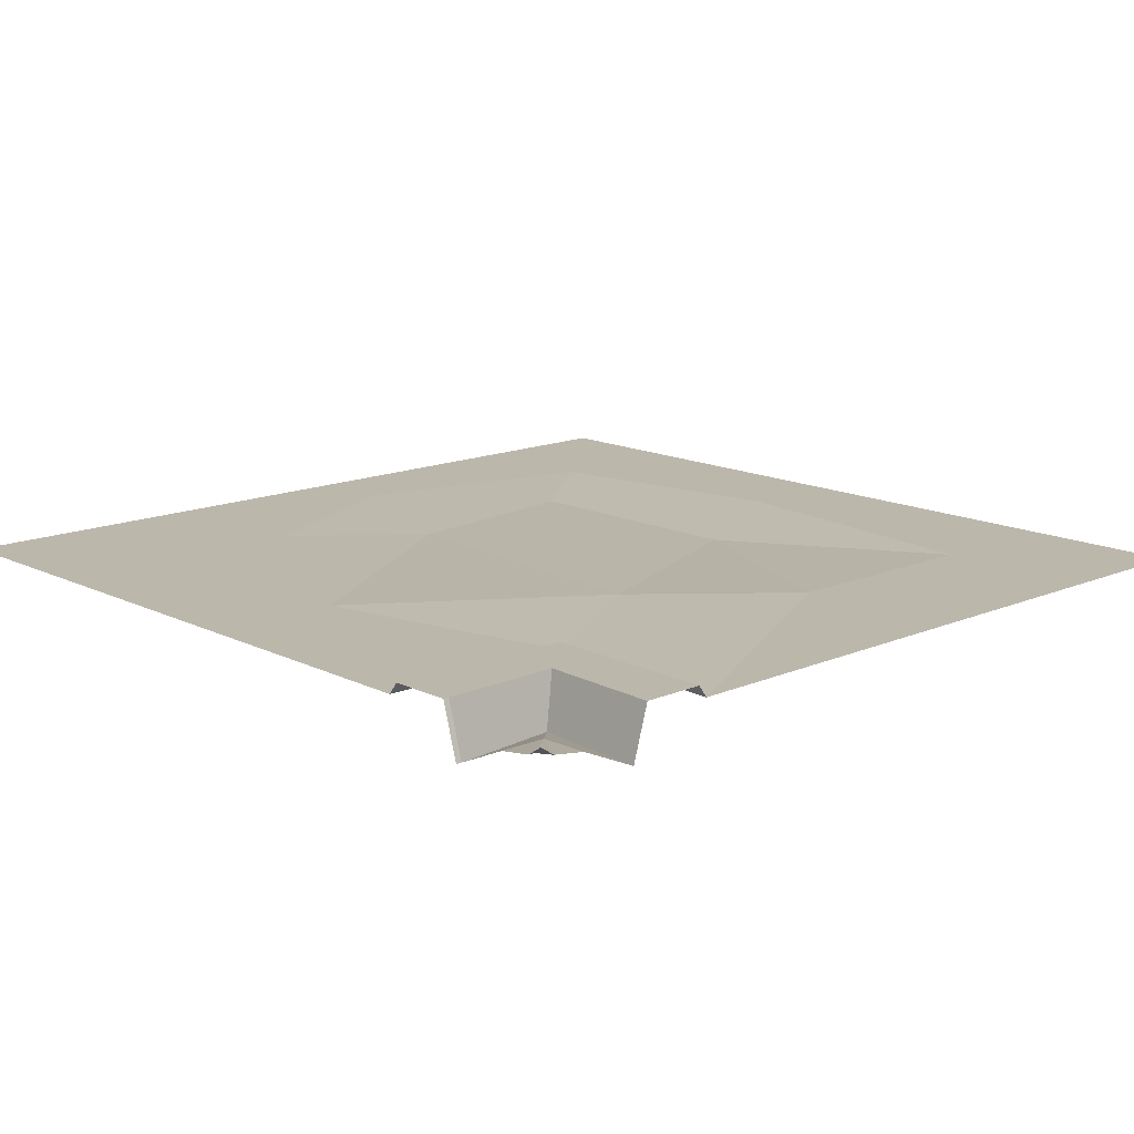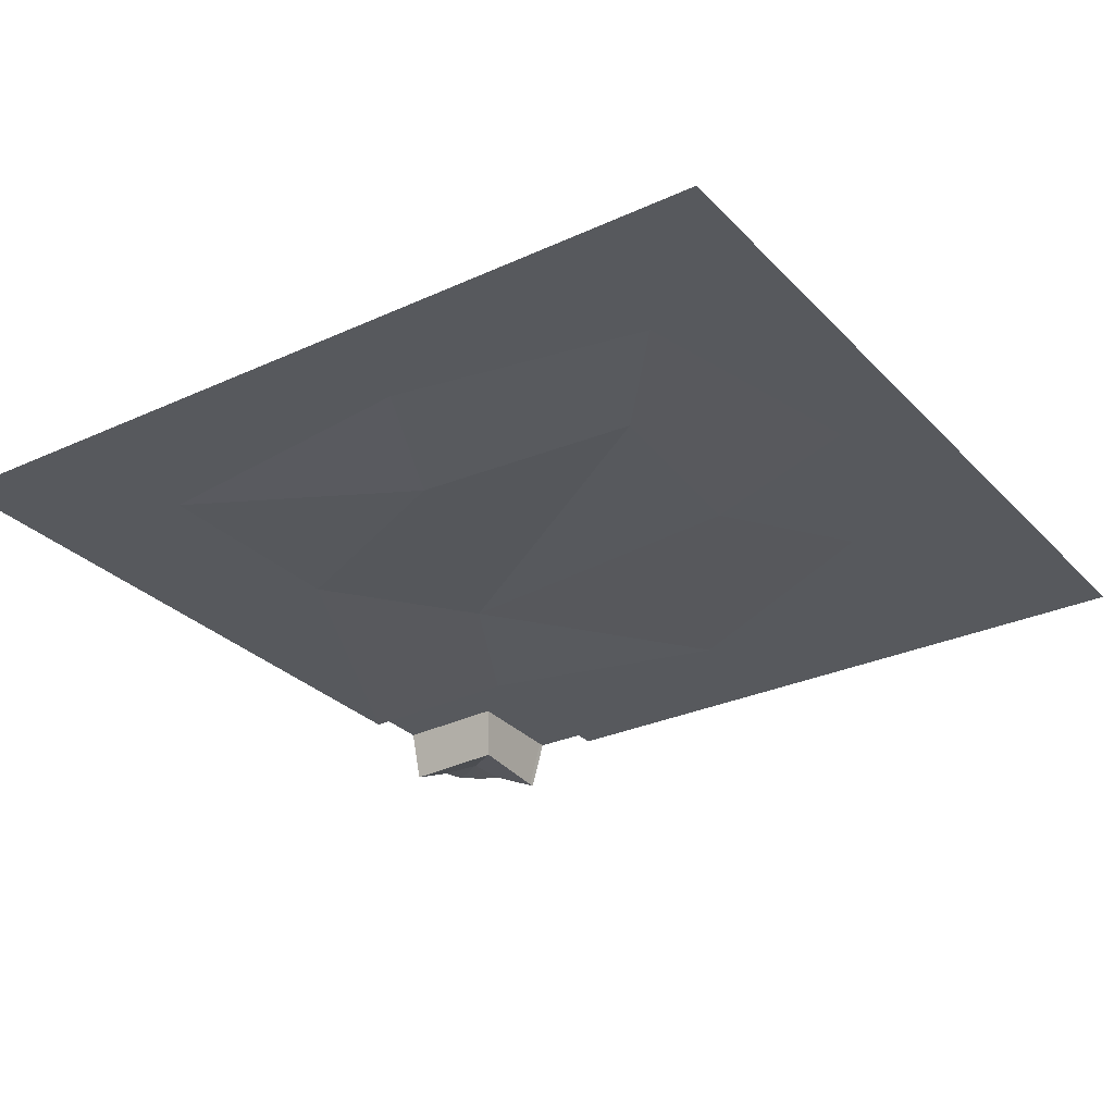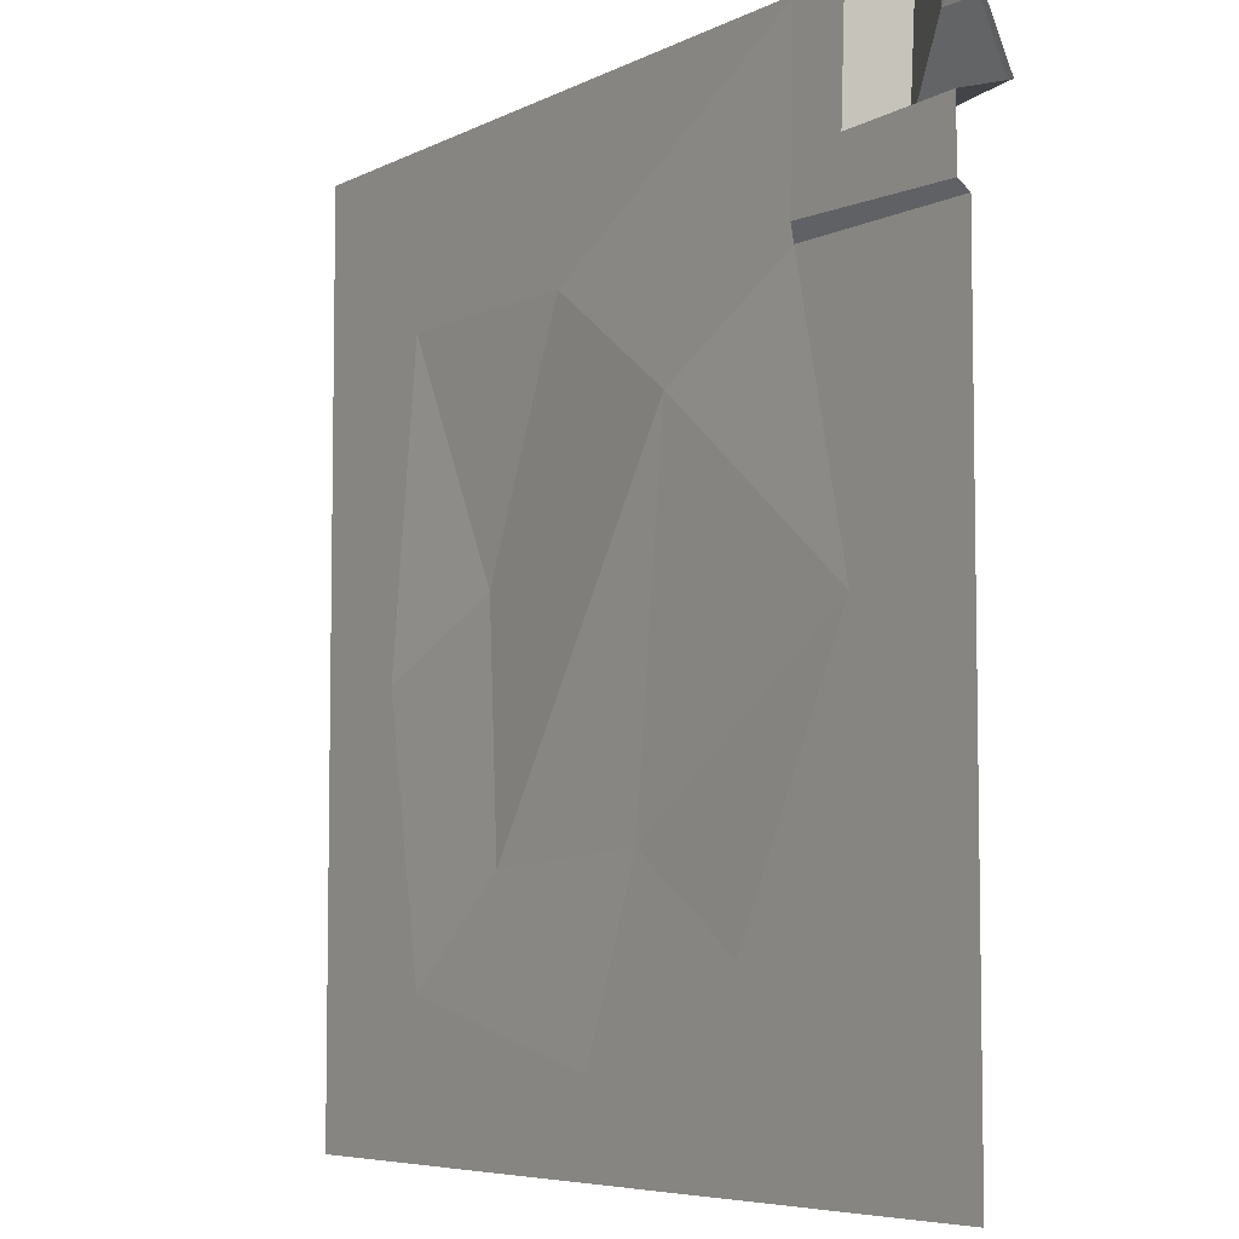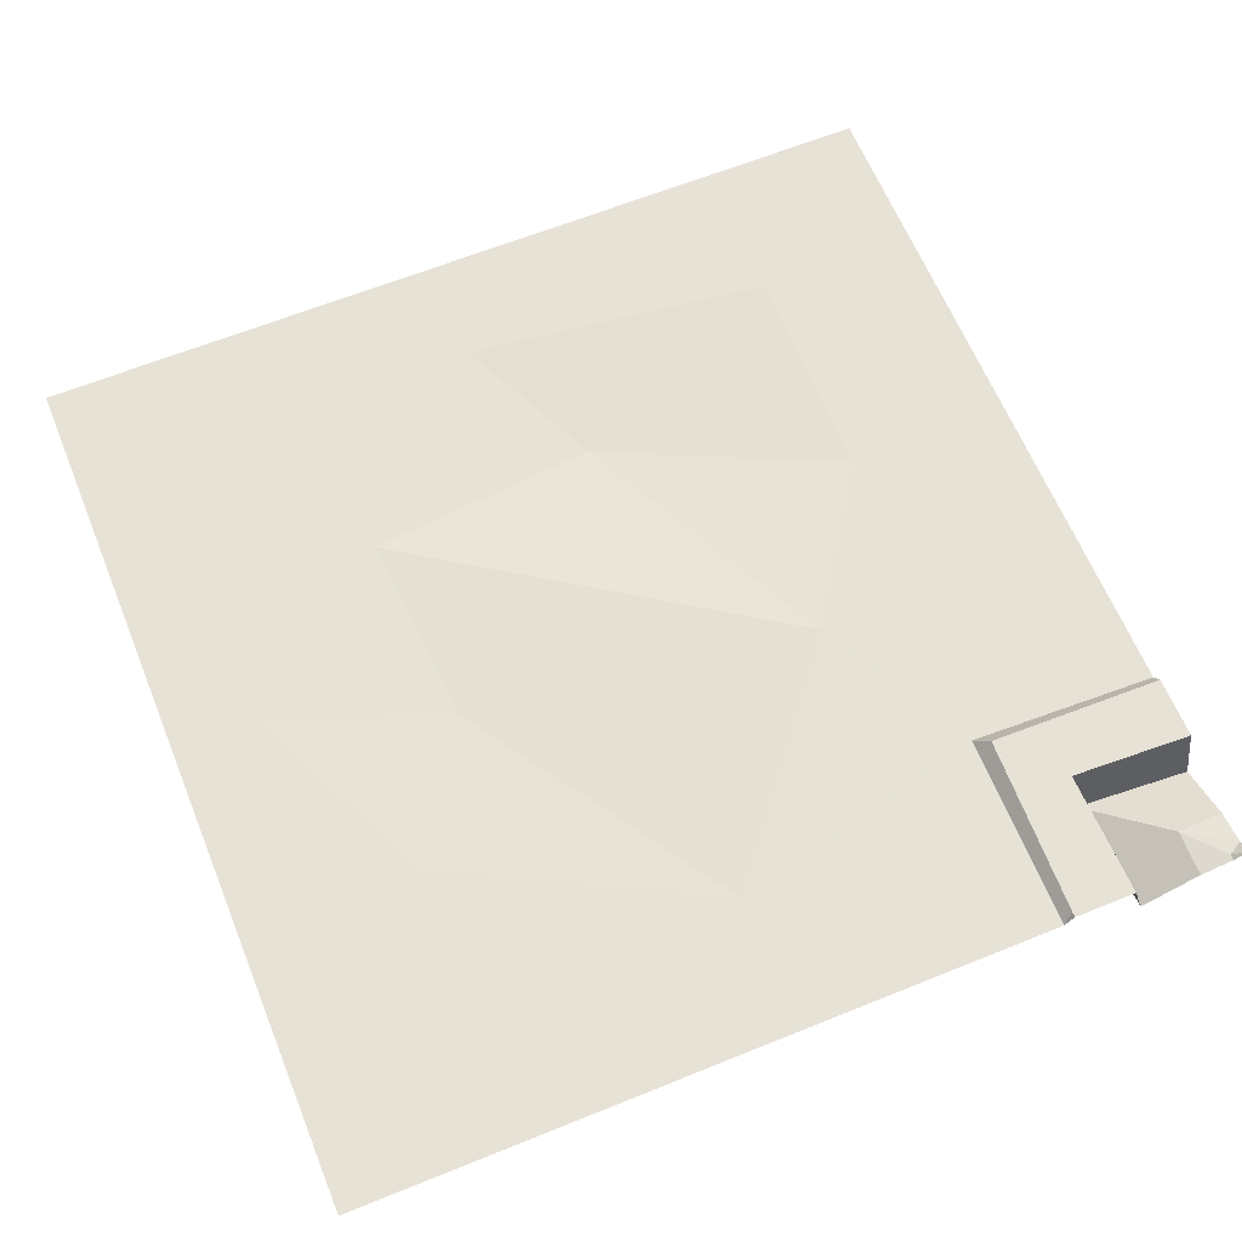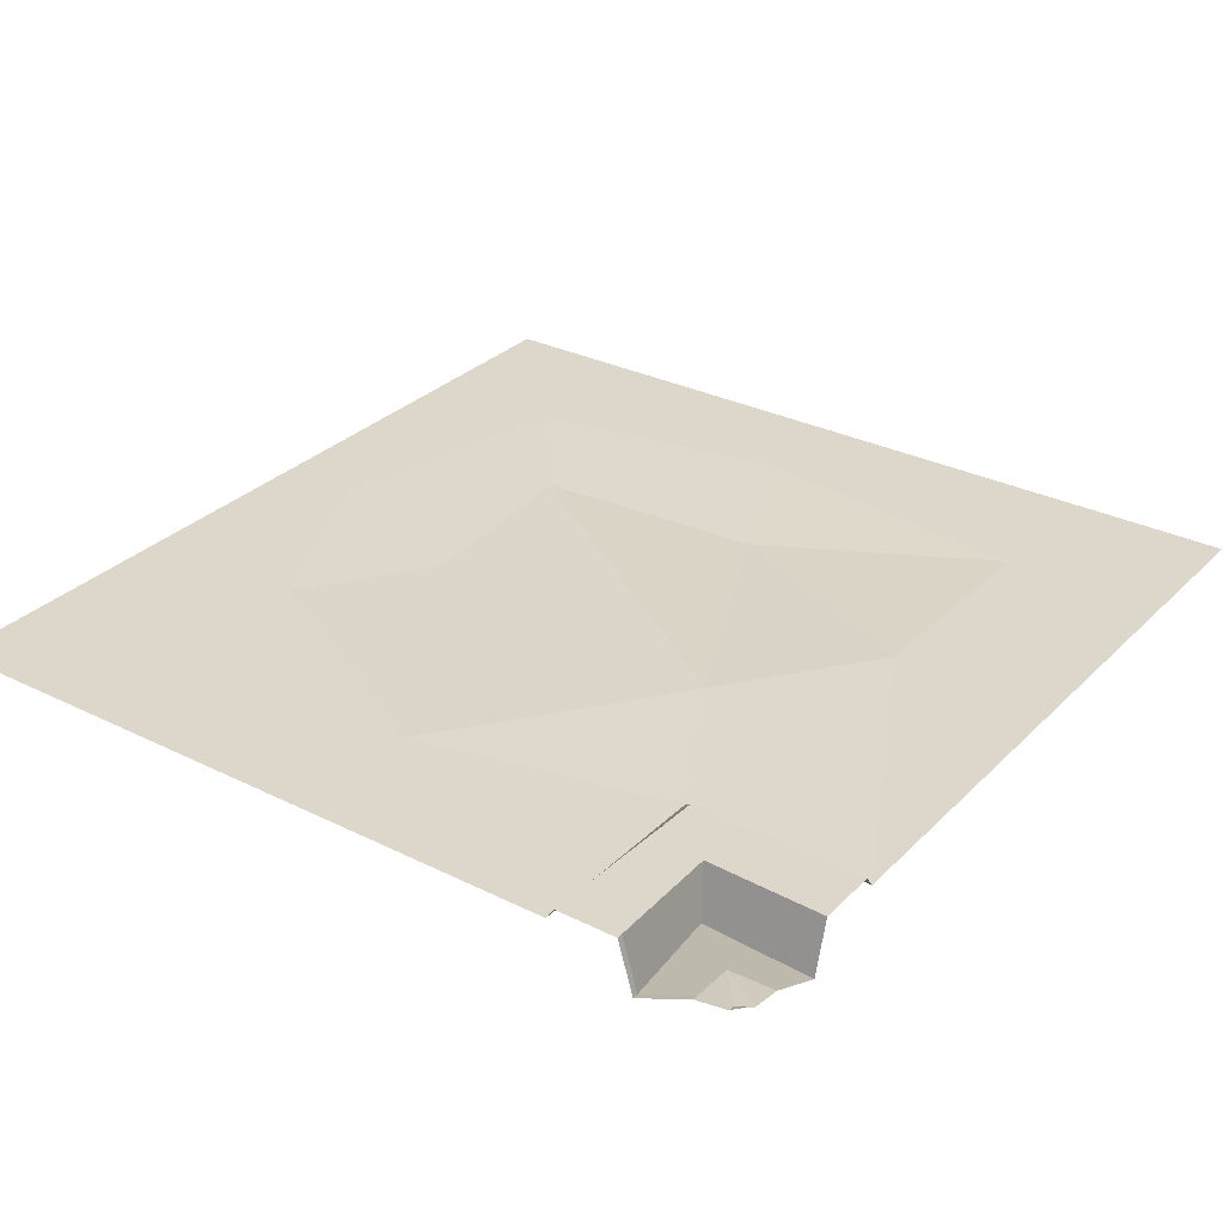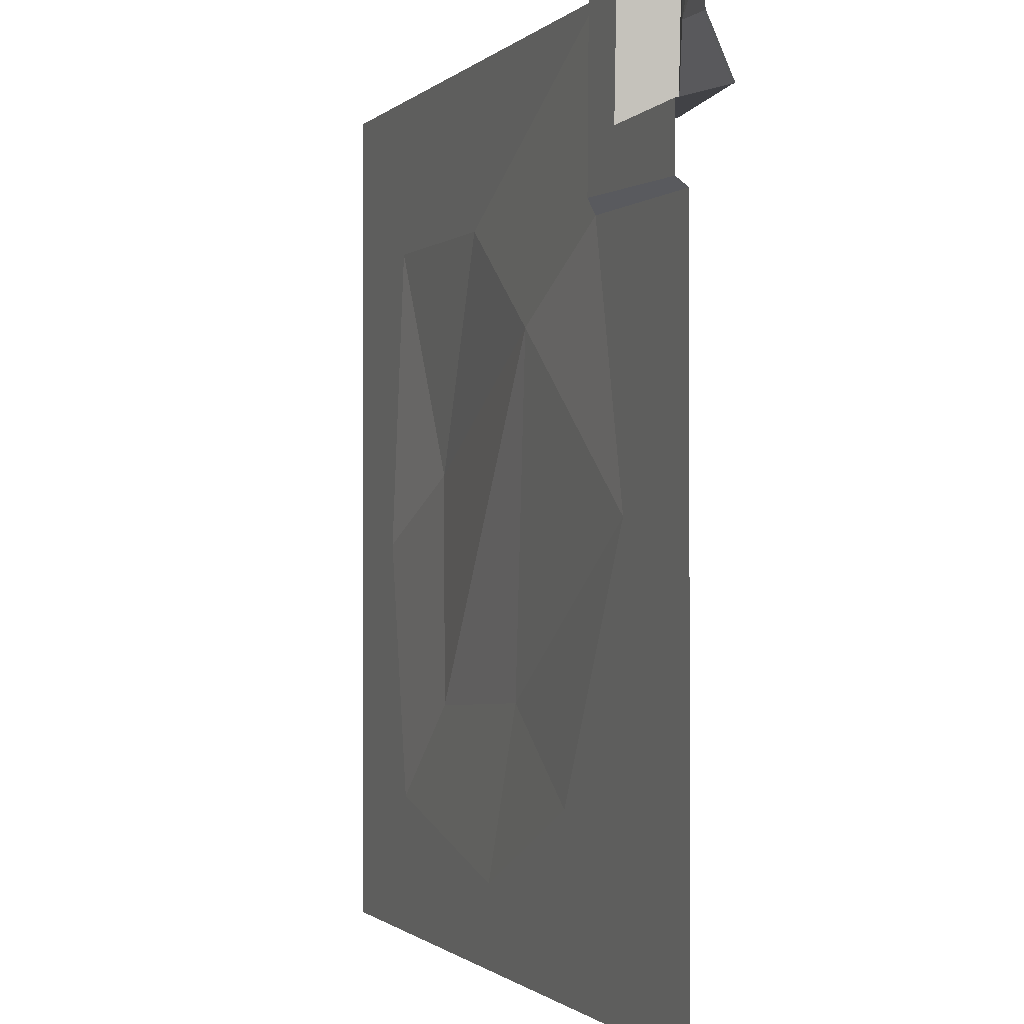
<metadata>
{"format":"obj","ext":"obj","renderer":"f3d","projection":"perspective","resolution":1024,"background":"white","views":[{"elev":14.5,"azim":-43.1,"up":"+Y"},{"elev":-29.2,"azim":124.2,"up":"+Y"},{"elev":-6.2,"azim":-124.6,"up":"+Z"},{"elev":63.7,"azim":-112.2,"up":"+Y"},{"elev":30.5,"azim":-54.3,"up":"+Y"},{"elev":-0.8,"azim":-110.4,"up":"+Z"}]}
</metadata>
<code>
v 0 -0 0
v 500 0 0
v 0 -0 -500
v 67.38 6.97 0
v 0 6.97 -67.38
v 102.3 6.97 0
v 0 6.97 -102.3
v 58.74 -23.03 0
v 0 -23.03 -58.74
v 107.4 -0 0
v 0 -0 -107.4
v 8.035 -5.417 0
v 0 -5.417 -8.035
v 0 -8.354 -26.54
v 26.54 -8.354 0
v 25.78 -8.354 -26.04
v 62.85 -23.03 -64.39
v 70.32 6.97 -68.71
v 104.2 6.97 -98.92
v 110.8 -0 -106.3
v 500 0 -500
v 102.3 6.97 0
v 67.38 6.97 0
v 58.74 -23.03 0
v 3.359 6.97 -102.3
v 3.359 6.97 -67.38
v 3.359 -23.03 -58.74
v 3.359 -8.354 -26.54
v 3.359 -5.417 -8.035
v 339.5 -0 -359.9
v 415.7 -0 -92.43
v 411.6 -0 -418.5
v 152.7 -0 -401.6
v 0 -0 -303.7
v 76.35 -0 -254.5
v 199.3 3.387 -154.3
v 288.5 -0 -93.46
v 303.7 -0 0
v 250 -0 -500
v 264.9 -0 -452.9
v 229 -2.268 -352.4
v 354 -4.739 -227.4
v 438 -0 -267.6
v 500 0 -250
f 1 12 29
f 18 19 25 26
f 19 20 11 25
f 17 18 26 27
f 16 17 27 28
f 16 28 29
f 24 15 8
f 23 24 8 4
f 22 23 4 6
f 10 22 6
f 22 10 20 19
f 23 22 19 18
f 24 23 18 17
f 15 24 17 16
f 12 15 16
f 7 25 11
f 5 26 25 7
f 9 27 26 5
f 14 28 27 9
f 13 29 28 14
f 1 29 13
f 32 40 41 30
f 29 12 16
f 42 43 32 30
f 30 41 36
f 36 42 30
f 2 31 37 38
f 21 32 43 44
f 21 39 40 32
f 34 35 33 3
f 11 35 34
f 36 35 20
f 10 37 36 20
f 38 37 10
f 40 39 3 33
f 41 40 33
f 36 41 35
f 36 37 42
f 31 43 42
f 44 43 31 2
f 42 37 31
f 35 41 33
f 20 35 11

</code>
